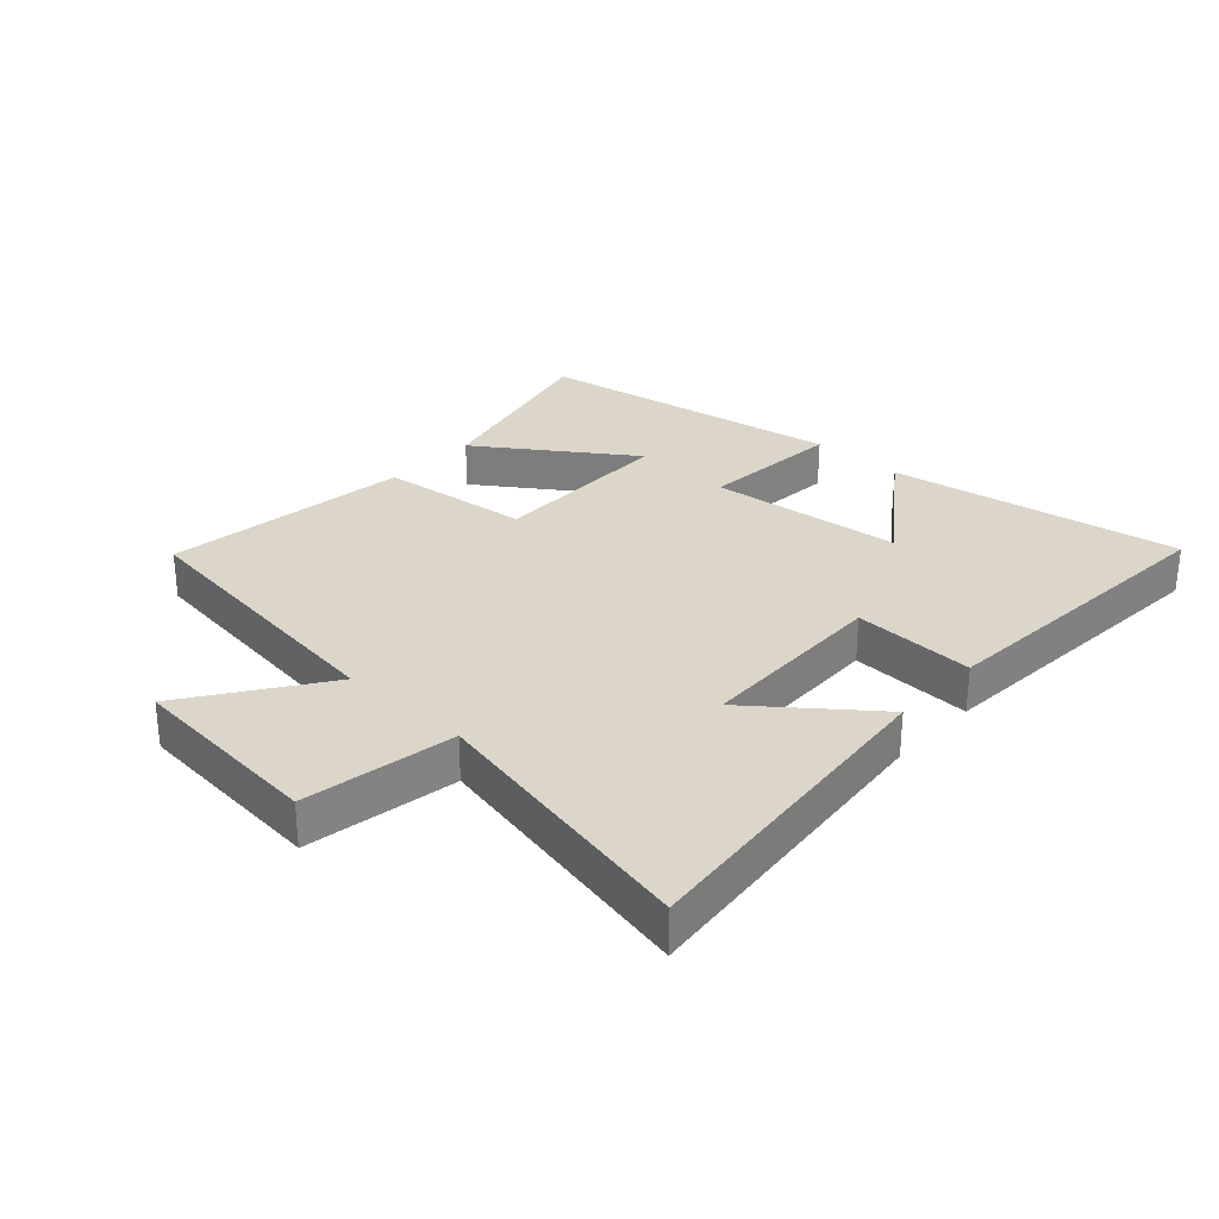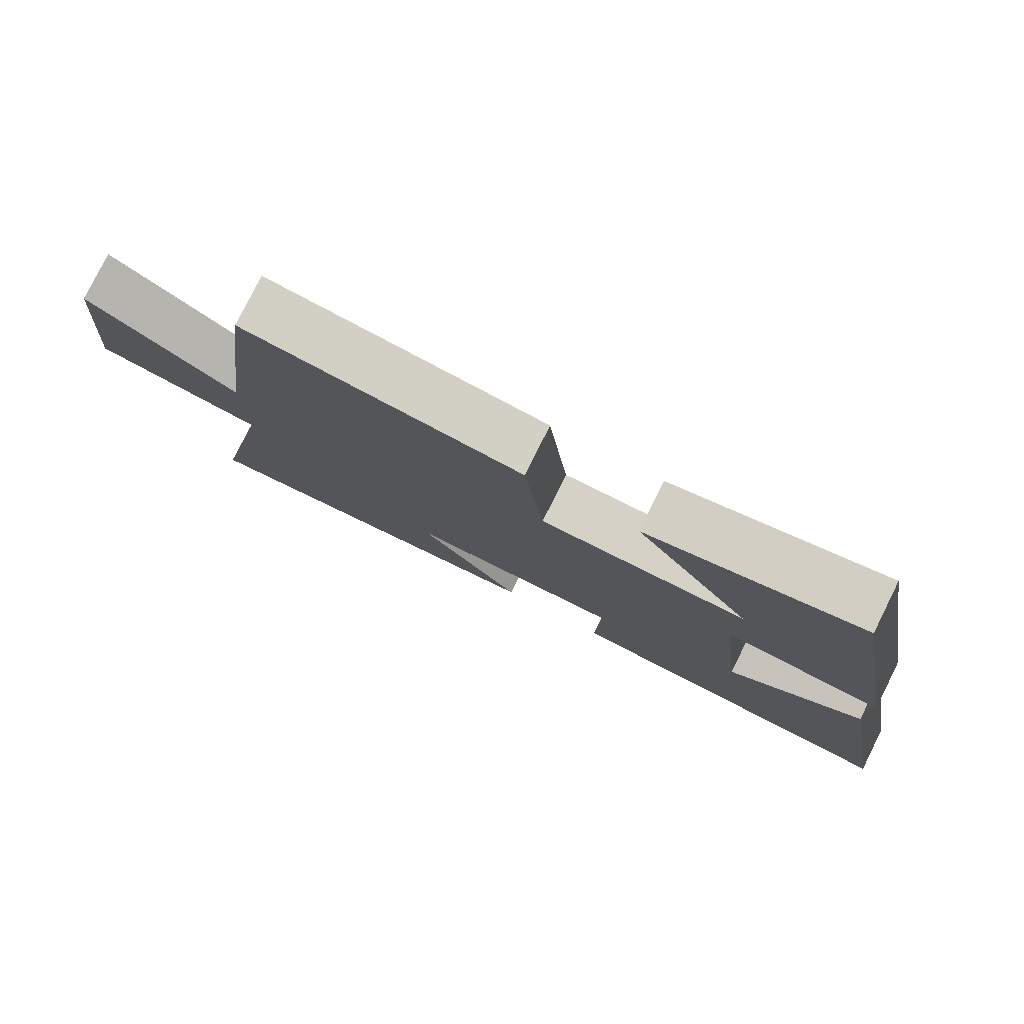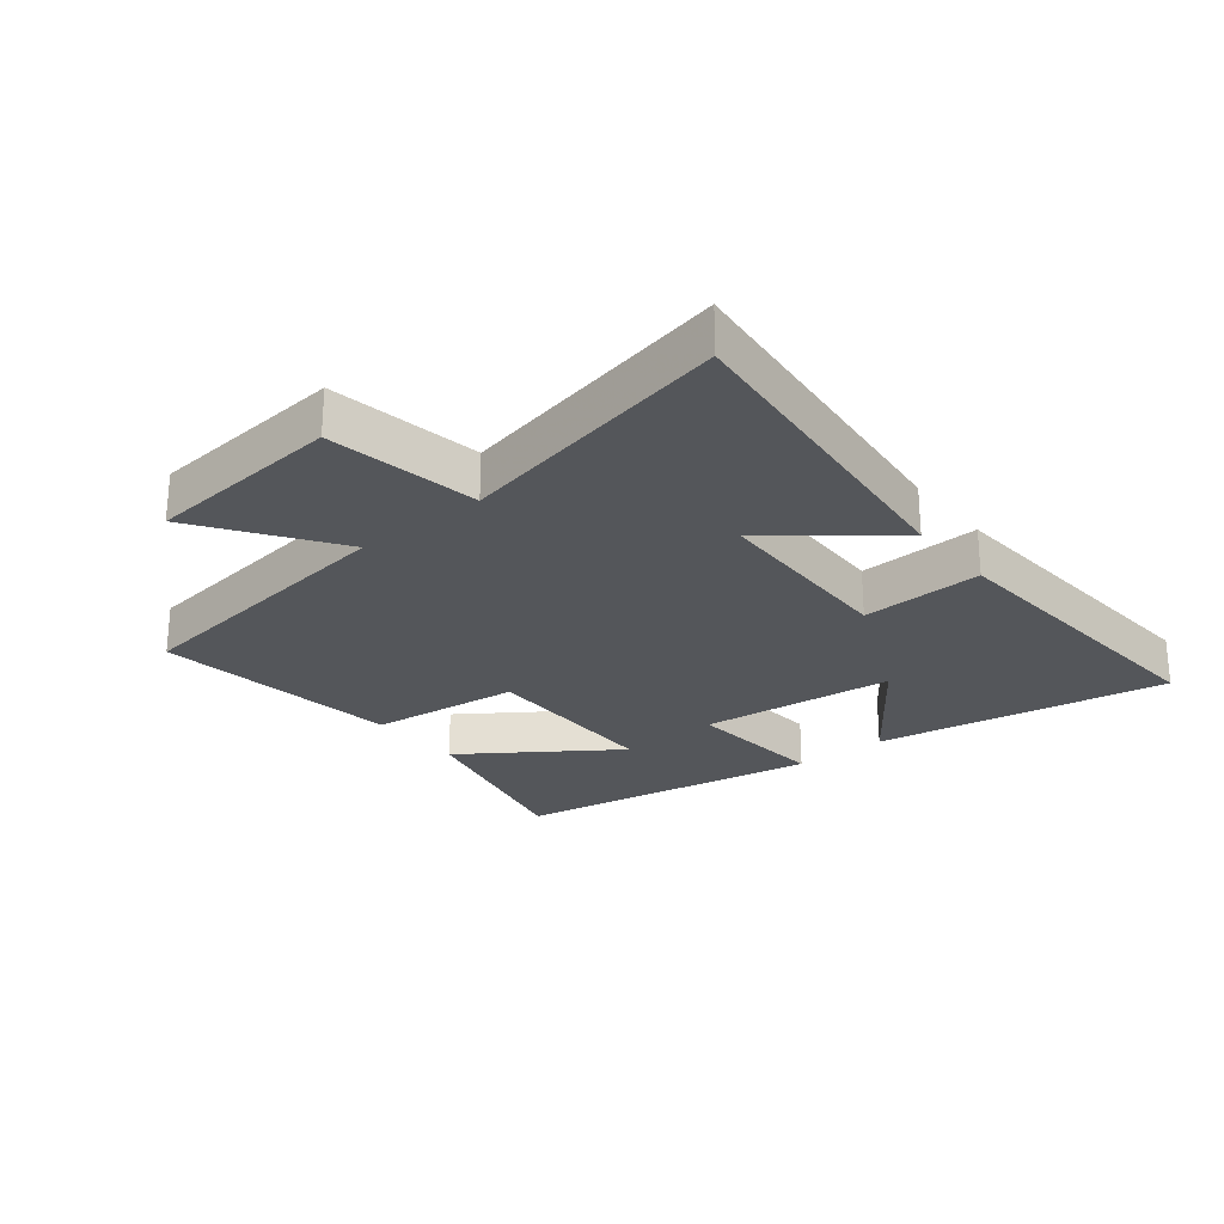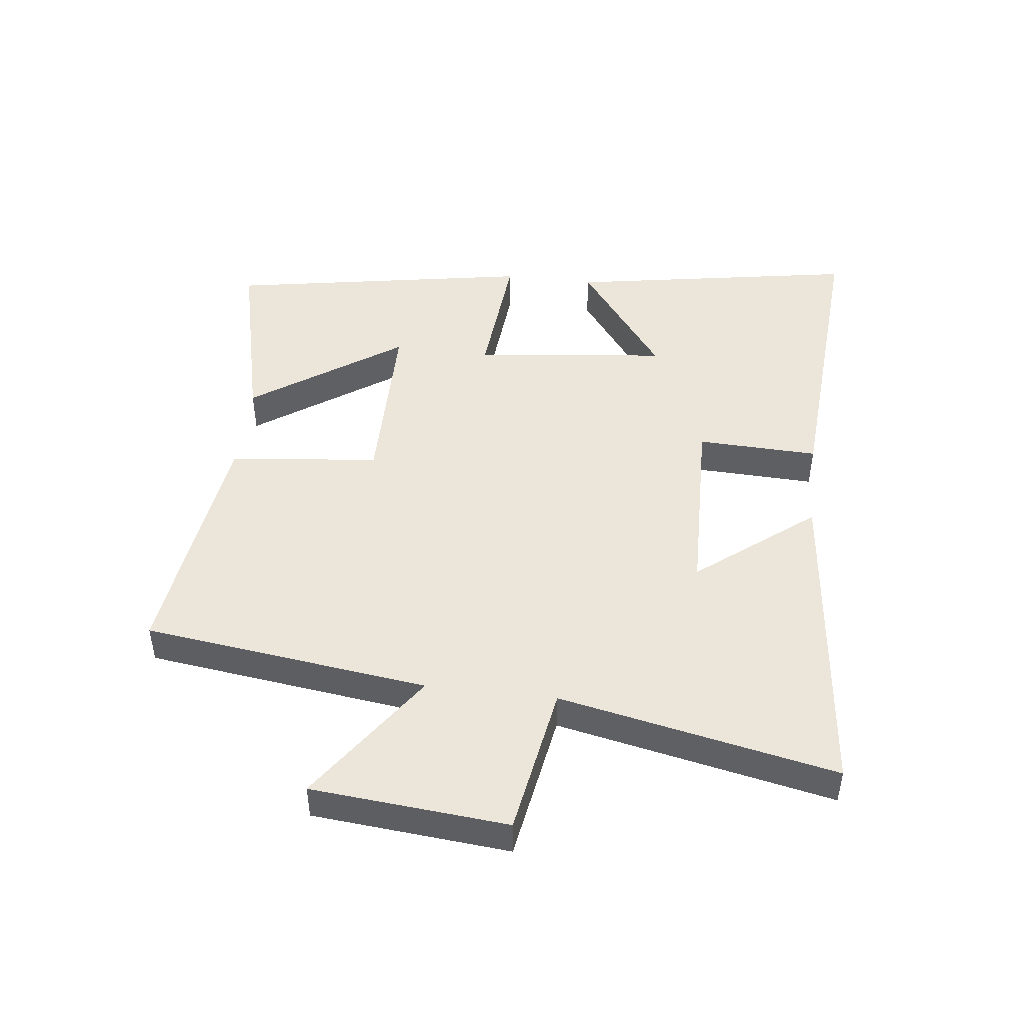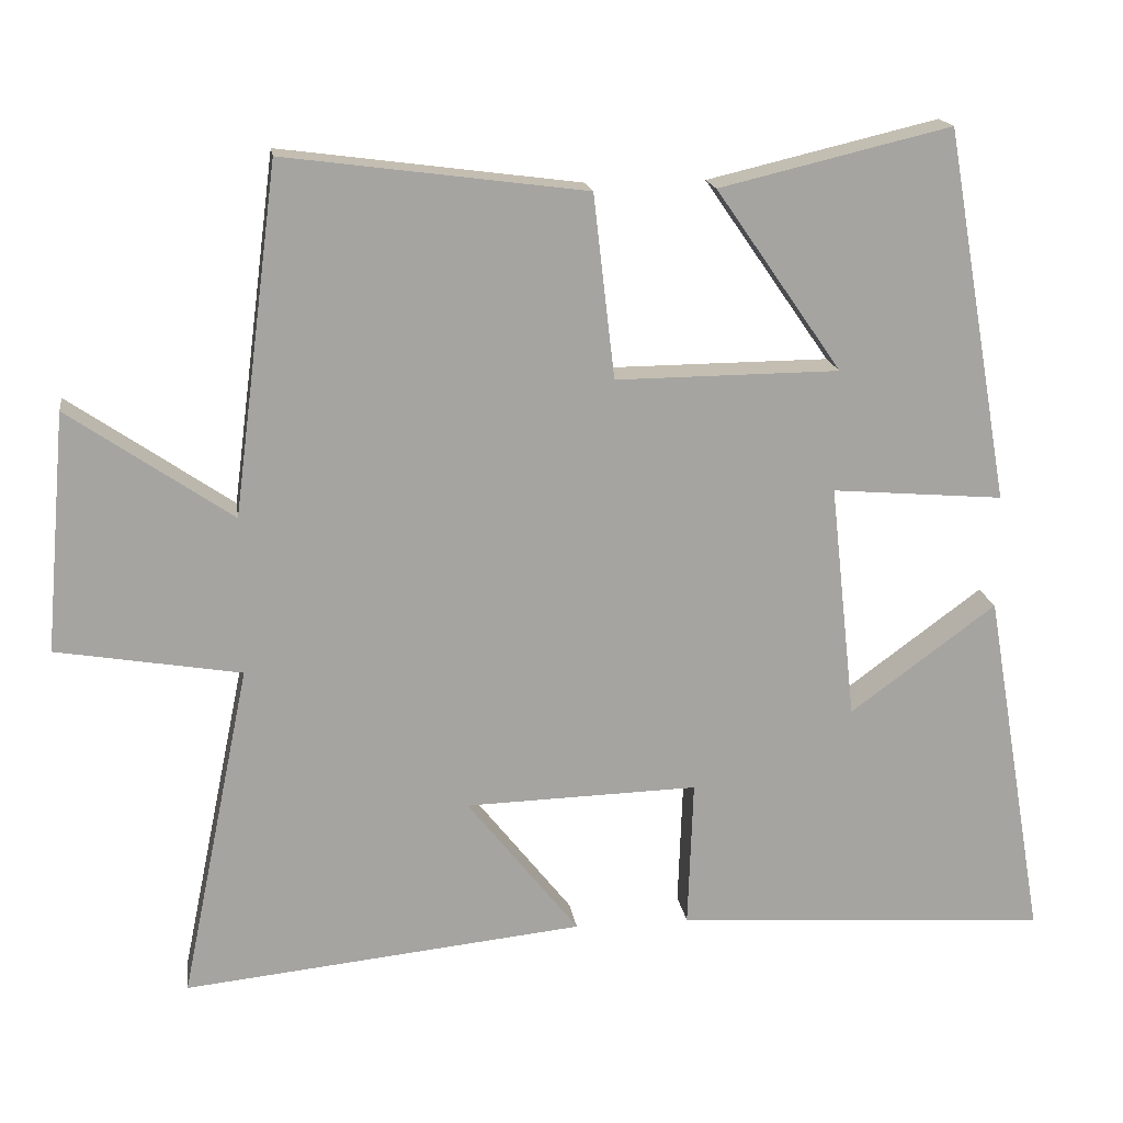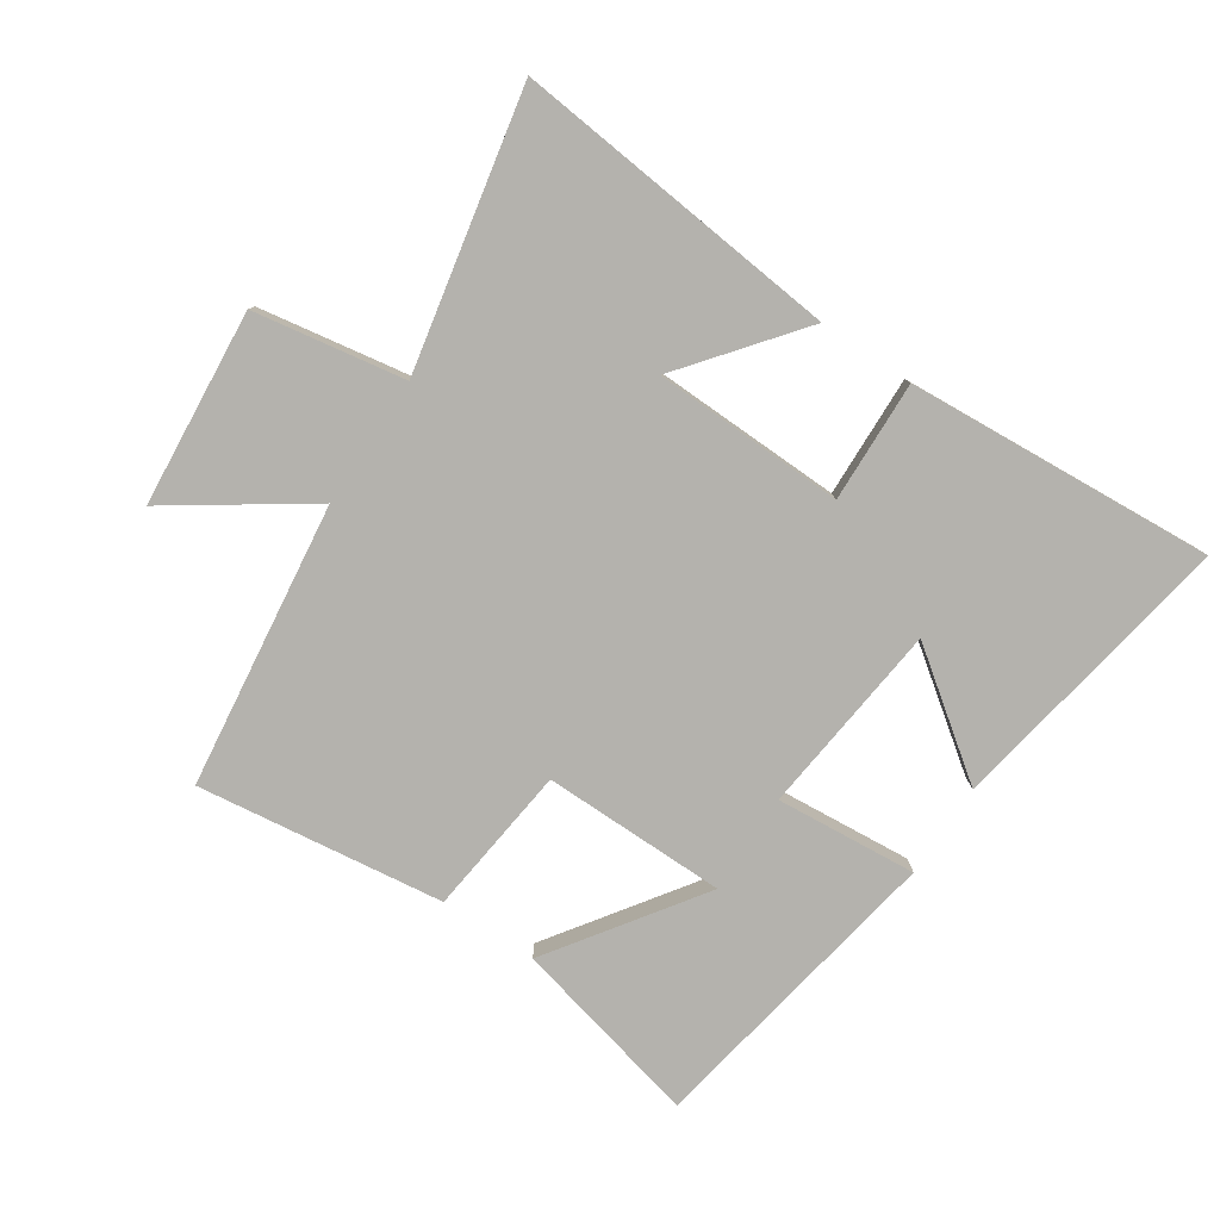
<metadata>
{"format":"obj","ext":"obj","renderer":"f3d","projection":"perspective","resolution":1024,"background":"white","views":[{"elev":29.7,"azim":132.6,"up":"+Y"},{"elev":79.3,"azim":-153.5,"up":"+Z"},{"elev":-25.6,"azim":128.9,"up":"+Y"},{"elev":46.8,"azim":96.8,"up":"+Y"},{"elev":17.2,"azim":171.7,"up":"+Z"},{"elev":-79.5,"azim":146.3,"up":"+Y"}]}
</metadata>
<code>
v -0.58 0.07 -0.534
v -0.5 0.07 -0.068
v -0.308 0.07 -0.209
v -0.274 0.07 0.101
v -0.5 0.07 0.082
v -0.414 0.07 0.572
v -0.11 0.07 0.5
v -0.276 0.07 0.261
v 0.018 0.07 0.259
v 0.046 0.07 0.5
v 0.441 0.07 0.552
v 0.5 0.07 0.096
v 0.714 0.07 0.243
v 0.742 0.07 -0.071
v 0.5 0.07 -0.112
v 0.591 0.07 -0.554
v 0.065 0.07 -0.5
v 0.212 0.07 -0.314
v -0.094 0.07 -0.306
v -0.087 0.07 -0.5
v -0.58 0 -0.534
v -0.5 0 -0.068
v -0.308 0 -0.209
v -0.274 0 0.101
v -0.5 0 0.082
v -0.414 0 0.572
v -0.11 0 0.5
v -0.276 0 0.261
v 0.018 0 0.259
v 0.046 0 0.5
v 0.441 0 0.552
v 0.5 0 0.096
v 0.714 0 0.243
v 0.742 0 -0.071
v 0.5 0 -0.112
v 0.591 0 -0.554
v 0.065 0 -0.5
v 0.212 0 -0.314
v -0.094 0 -0.306
v -0.087 0 -0.5
f 19 20 1
f 15 16 17 18
f 15 18 19
f 12 13 14 15
f 12 15 19
f 9 10 11 12
f 8 9 12 19
f 5 6 7 8
f 4 5 8
f 4 8 19
f 3 4 19
f 1 2 3
f 1 3 19
f 21 40 39
f 38 37 36 35
f 39 38 35
f 35 34 33 32
f 39 35 32
f 32 31 30 29
f 39 32 29 28
f 28 27 26 25
f 28 25 24
f 39 28 24
f 39 24 23
f 23 22 21
f 39 23 21
f 1 21 22 2
f 2 22 23 3
f 3 23 24 4
f 4 24 25 5
f 5 25 26 6
f 6 26 27 7
f 7 27 28 8
f 8 28 29 9
f 9 29 30 10
f 10 30 31 11
f 11 31 32 12
f 12 32 33 13
f 13 33 34 14
f 14 34 35 15
f 15 35 36 16
f 16 36 37 17
f 17 37 38 18
f 18 38 39 19
f 19 39 40 20
f 20 40 21 1

</code>
